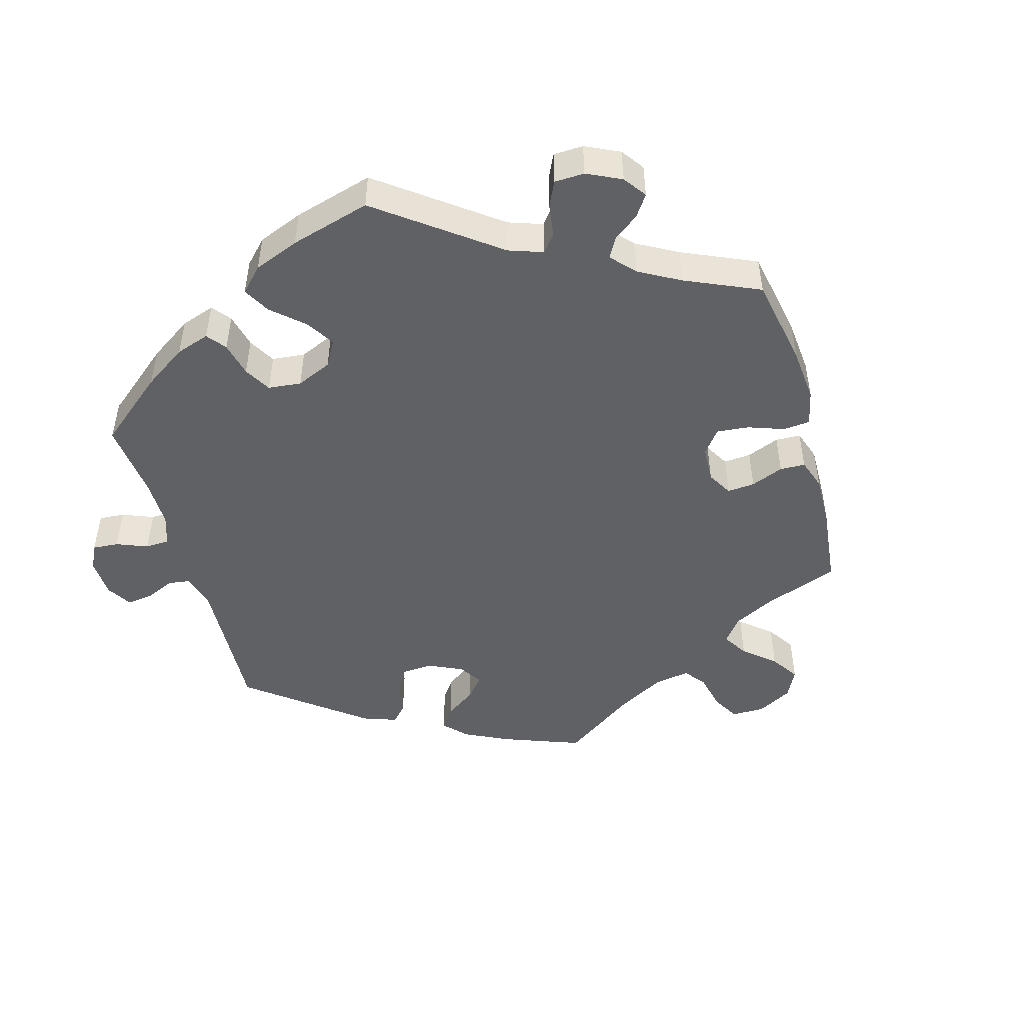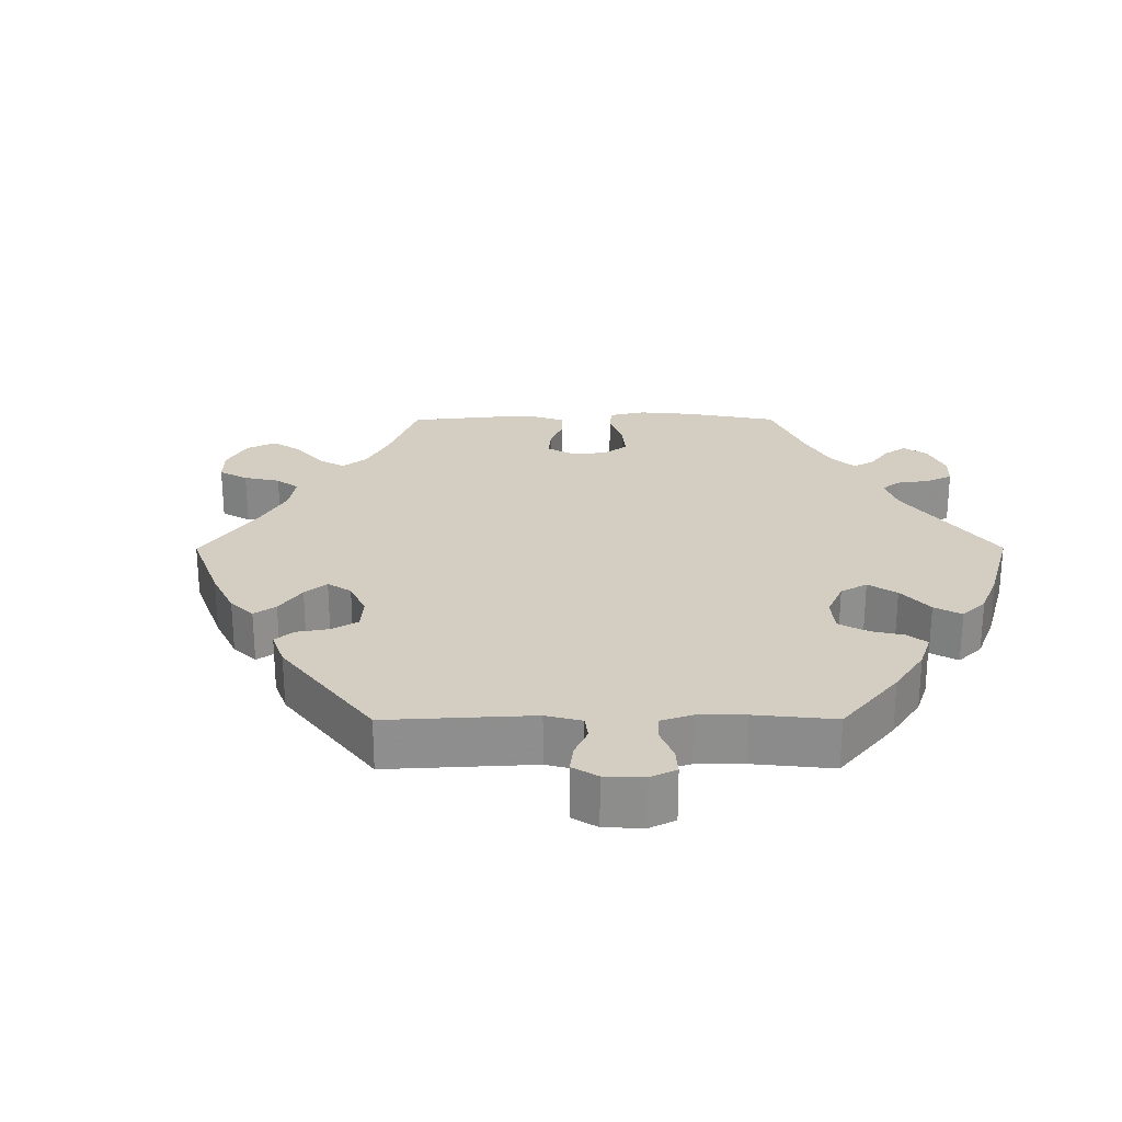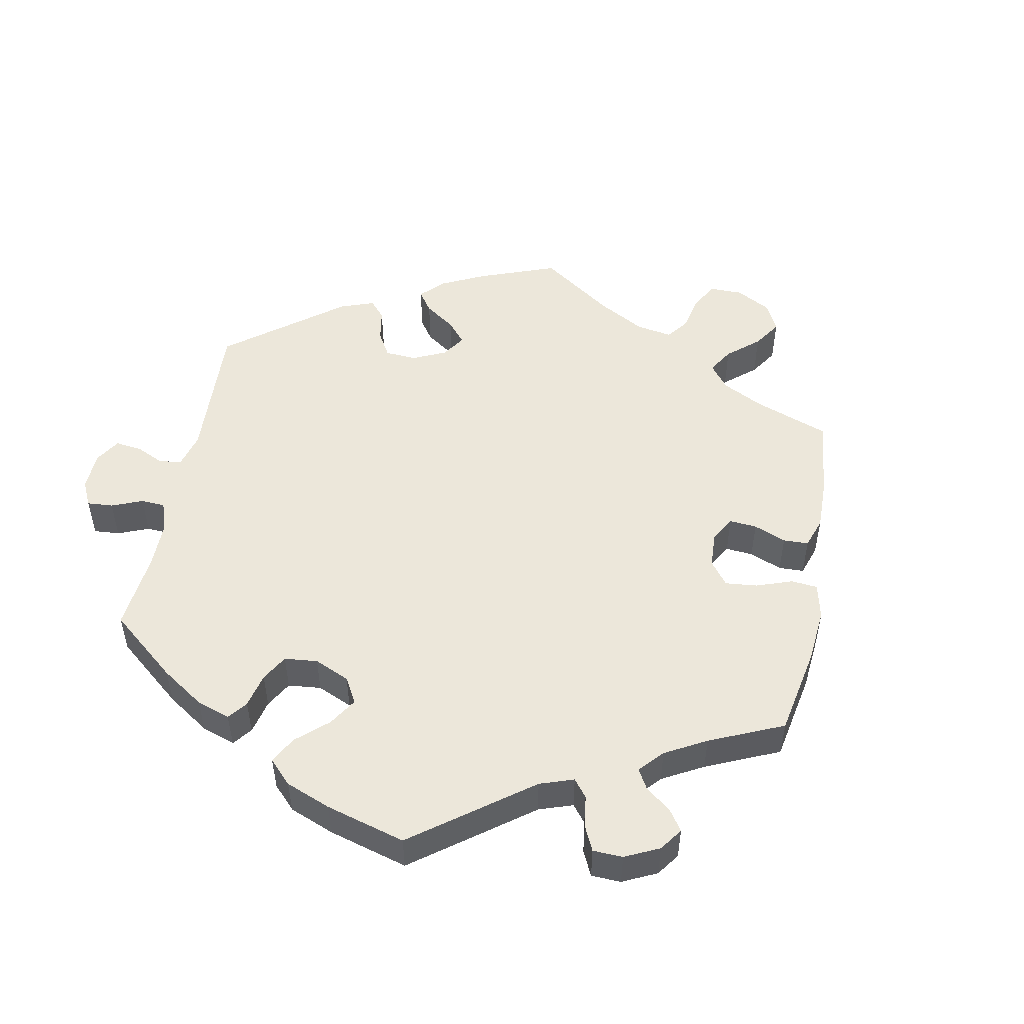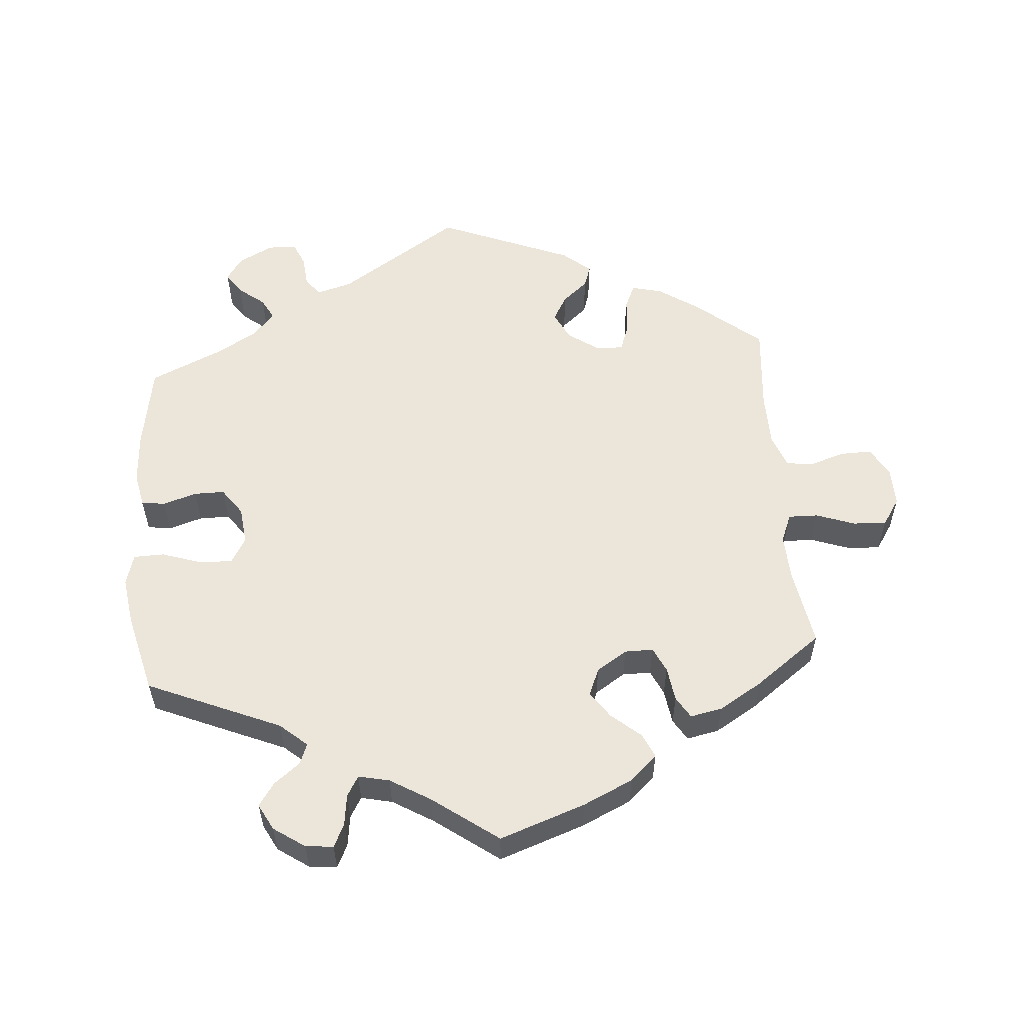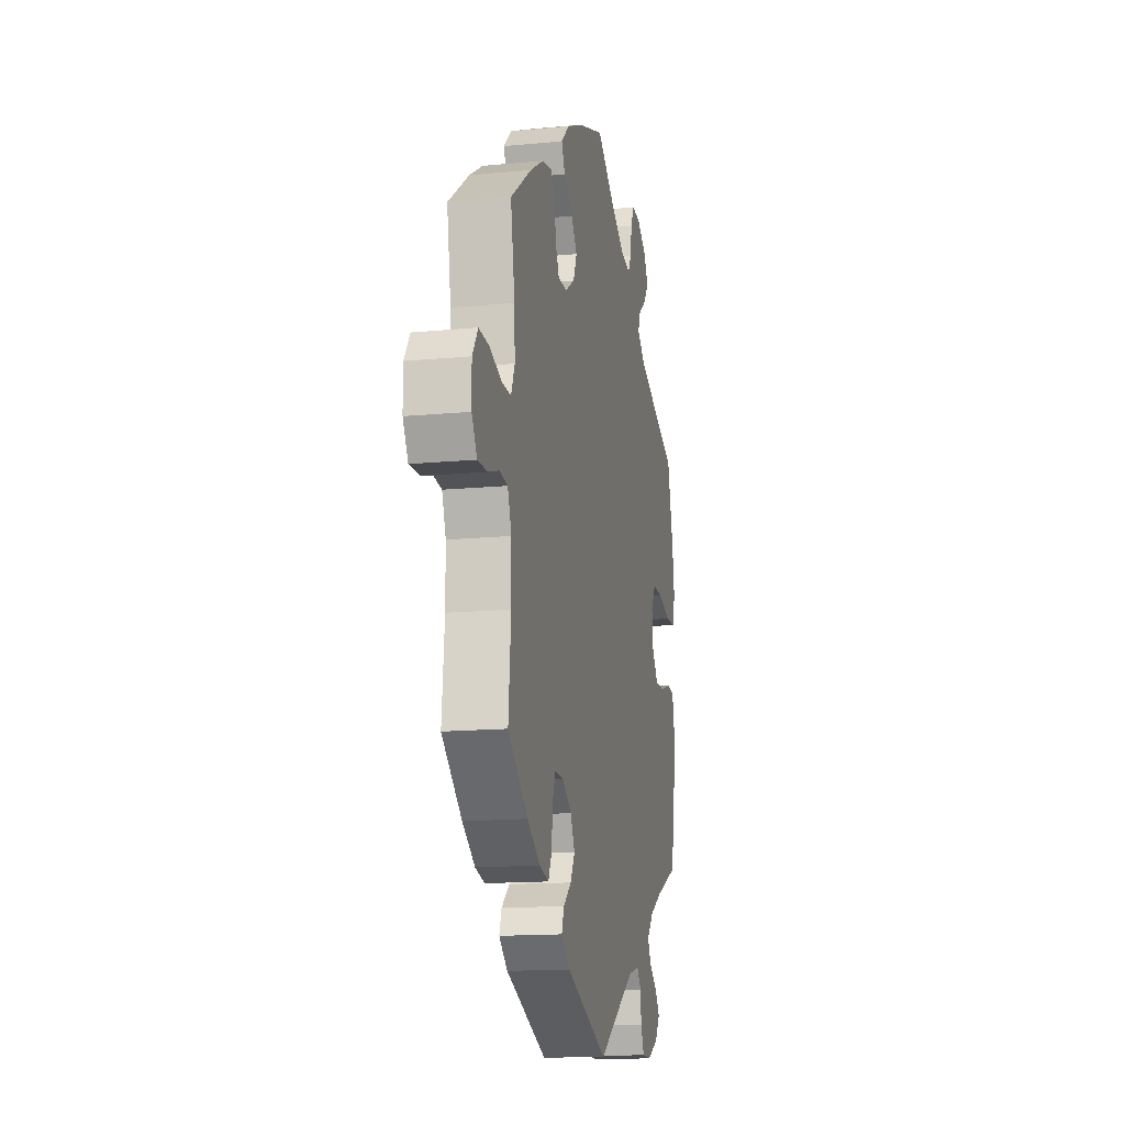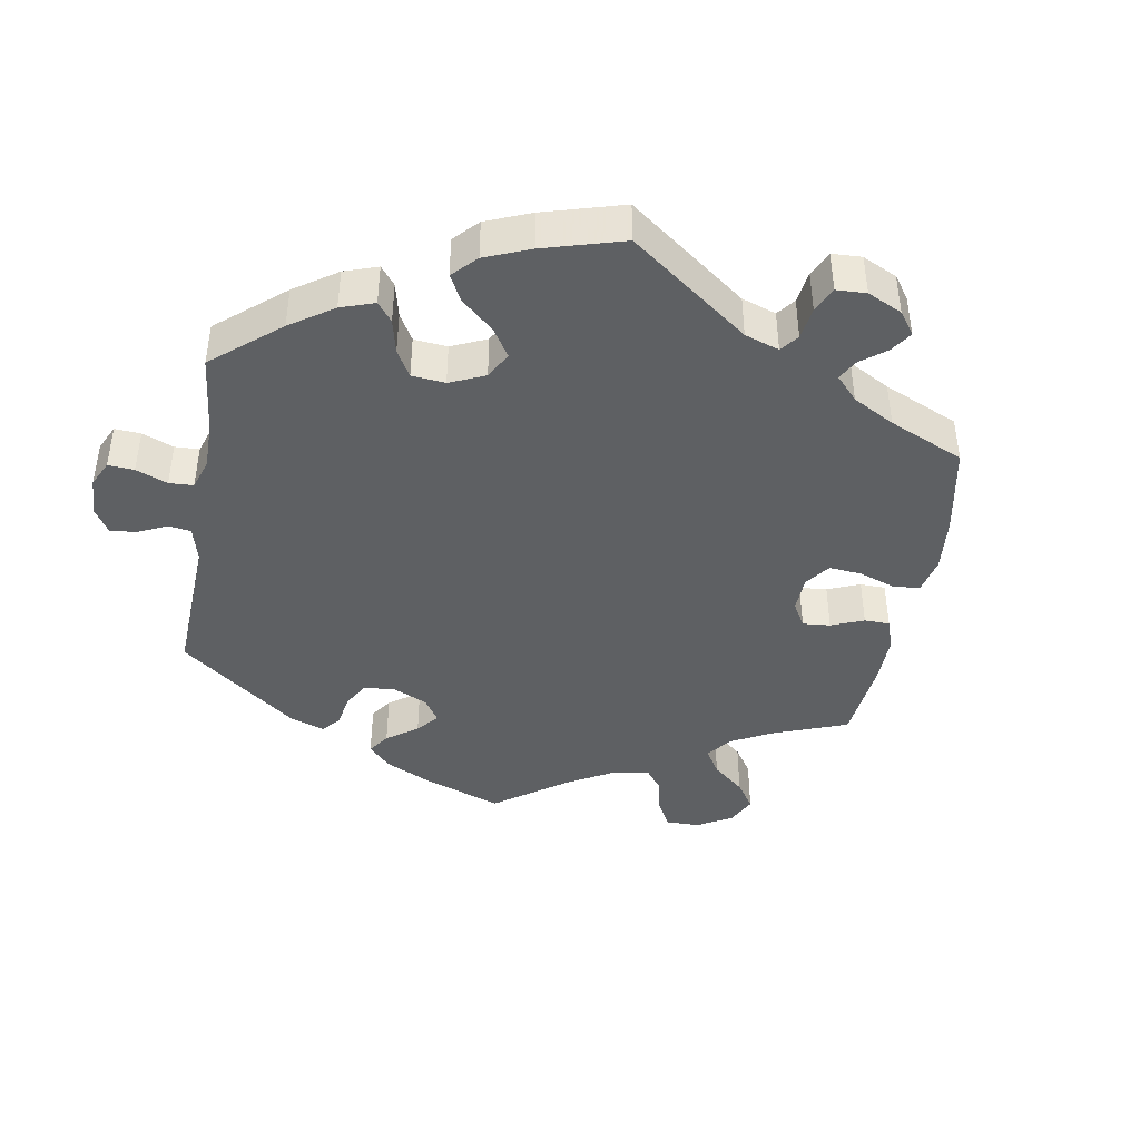
<metadata>
{"format":"obj","ext":"obj","renderer":"f3d","projection":"perspective","resolution":1024,"background":"white","views":[{"elev":-48.0,"azim":-44.3,"up":"+Y"},{"elev":25.2,"azim":-150.2,"up":"+Y"},{"elev":50.8,"azim":-49.1,"up":"+Y"},{"elev":56.1,"azim":-4.7,"up":"+Y"},{"elev":-14.7,"azim":101.8,"up":"+Z"},{"elev":-42.5,"azim":-69.8,"up":"+Y"}]}
</metadata>
<code>
v 0.124 0.07 0.535
v 0.196 0.07 0.502
v 0.235 0.07 0.466
v 0.219 0.07 0.431
v 0.177 0.07 0.395
v 0.15 0.07 0.357
v 0.167 0.07 0.317
v 0.211 0.07 0.289
v 0.252 0.07 0.289
v 0.269 0.07 0.325
v 0.276 0.07 0.375
v 0.295 0.07 0.406
v 0.341 0.07 0.397
v 0.403 0.07 0.36
v 0.5 0.07 0.289
v 0.481 0.07 0.176
v 0.478 0.07 0.109
v 0.495 0.07 0.068
v 0.538 0.07 0.069
v 0.594 0.07 0.089
v 0.642 0.07 0.092
v 0.668 0.07 0.053
v 0.667 0.07 -0.004
v 0.643 0.07 -0.046
v 0.597 0.07 -0.045
v 0.547 0.07 -0.029
v 0.508 0.07 -0.034
v 0.49 0.07 -0.083
v 0.489 0.07 -0.161
v 0.501 0.07 -0.288
v 0.408 0.07 -0.365
v 0.349 0.07 -0.405
v 0.305 0.07 -0.416
v 0.289 0.07 -0.382
v 0.284 0.07 -0.328
v 0.27 0.07 -0.29
v 0.23 0.07 -0.292
v 0.186 0.07 -0.323
v 0.166 0.07 -0.364
v 0.187 0.07 -0.401
v 0.224 0.07 -0.432
v 0.235 0.07 -0.464
v 0.195 0.07 -0.498
v 0 0.07 -0.578
v -0.176 0.07 -0.464
v -0.227 0.07 -0.45
v -0.247 0.07 -0.476
v -0.251 0.07 -0.52
v -0.266 0.07 -0.556
v -0.308 0.07 -0.557
v -0.358 0.07 -0.531
v -0.381 0.07 -0.497
v -0.36 0.07 -0.466
v -0.322 0.07 -0.436
v -0.306 0.07 -0.405
v -0.337 0.07 -0.37
v -0.396 0.07 -0.336
v -0.501 0.07 -0.289
v -0.522 0.07 -0.166
v -0.527 0.07 -0.092
v -0.517 0.07 -0.042
v -0.483 0.07 -0.037
v -0.434 0.07 -0.052
v -0.39 0.07 -0.052
v -0.362 0.07 -0.013
v -0.356 0.07 0.042
v -0.378 0.07 0.079
v -0.426 0.07 0.077
v -0.483 0.07 0.058
v -0.527 0.07 0.059
v -0.54 0.07 0.104
v -0.53 0.07 0.173
v -0.501 0.07 0.289
v -0.308 0.07 0.372
v -0.269 0.07 0.406
v -0.281 0.07 0.436
v -0.318 0.07 0.465
v -0.341 0.07 0.498
v -0.321 0.07 0.536
v -0.276 0.07 0.567
v -0.236 0.07 0.571
v -0.22 0.07 0.538
v -0.214 0.07 0.493
v -0.197 0.07 0.464
v -0.152 0.07 0.474
v -0.094 0.07 0.509
v 0 0.07 0.578
v 0.124 0 0.535
v 0.196 0 0.502
v 0.235 0 0.466
v 0.219 0 0.431
v 0.177 0 0.395
v 0.15 0 0.357
v 0.167 0 0.317
v 0.211 0 0.289
v 0.252 0 0.289
v 0.269 0 0.325
v 0.276 0 0.375
v 0.295 0 0.406
v 0.341 0 0.397
v 0.403 0 0.36
v 0.5 0 0.289
v 0.481 0 0.176
v 0.478 0 0.109
v 0.495 0 0.068
v 0.538 0 0.069
v 0.594 0 0.089
v 0.642 0 0.092
v 0.668 0 0.053
v 0.667 0 -0.004
v 0.643 0 -0.046
v 0.597 0 -0.045
v 0.547 0 -0.029
v 0.508 0 -0.034
v 0.49 0 -0.083
v 0.489 0 -0.161
v 0.501 0 -0.288
v 0.408 0 -0.365
v 0.349 0 -0.405
v 0.305 0 -0.416
v 0.289 0 -0.382
v 0.284 0 -0.328
v 0.27 0 -0.29
v 0.23 0 -0.292
v 0.186 0 -0.323
v 0.166 0 -0.364
v 0.187 0 -0.401
v 0.224 0 -0.432
v 0.235 0 -0.464
v 0.195 0 -0.498
v 0 0 -0.578
v -0.176 0 -0.464
v -0.227 0 -0.45
v -0.247 0 -0.476
v -0.251 0 -0.52
v -0.266 0 -0.556
v -0.308 0 -0.557
v -0.358 0 -0.531
v -0.381 0 -0.497
v -0.36 0 -0.466
v -0.322 0 -0.436
v -0.306 0 -0.405
v -0.337 0 -0.37
v -0.396 0 -0.336
v -0.501 0 -0.289
v -0.522 0 -0.166
v -0.527 0 -0.092
v -0.517 0 -0.042
v -0.483 0 -0.037
v -0.434 0 -0.052
v -0.39 0 -0.052
v -0.362 0 -0.013
v -0.356 0 0.042
v -0.378 0 0.079
v -0.426 0 0.077
v -0.483 0 0.058
v -0.527 0 0.059
v -0.54 0 0.104
v -0.53 0 0.173
v -0.501 0 0.289
v -0.308 0 0.372
v -0.269 0 0.406
v -0.281 0 0.436
v -0.318 0 0.465
v -0.341 0 0.498
v -0.321 0 0.536
v -0.276 0 0.567
v -0.236 0 0.571
v -0.22 0 0.538
v -0.214 0 0.493
v -0.197 0 0.464
v -0.152 0 0.474
v -0.094 0 0.509
v 0 0 0.578
f 86 87 1 2
f 85 86 2 3
f 84 85 3 4
f 80 81 82 83
f 80 83 84
f 79 80 84
f 76 77 78 79
f 75 76 79 84
f 74 75 84 4
f 68 69 70 71
f 67 68 71 72
f 60 61 62 63
f 60 63 64
f 57 58 59 60
f 56 57 60 64
f 55 56 64 65
f 51 52 53 54
f 51 54 55
f 50 51 55
f 47 48 49 50
f 47 50 55
f 46 47 55 65
f 42 43 44 45
f 40 41 42 45
f 39 40 45 46
f 38 39 46 65
f 32 33 34 35
f 32 35 36
f 29 30 31 32
f 28 29 32 36
f 27 28 36 37
f 23 24 25 26
f 23 26 27
f 22 23 27
f 19 20 21 22
f 18 19 22 27
f 17 18 27 37
f 13 14 15 16
f 10 11 12 13
f 9 10 13 16
f 8 9 16 17
f 73 74 4 5
f 67 72 73 5
f 66 67 5 6
f 65 66 6 7
f 17 37 38 65
f 7 8 17 65
f 89 88 174 173
f 90 89 173 172
f 91 90 172 171
f 170 169 168 167
f 171 170 167
f 171 167 166
f 166 165 164 163
f 171 166 163 162
f 91 171 162 161
f 158 157 156 155
f 159 158 155 154
f 150 149 148 147
f 151 150 147
f 147 146 145 144
f 151 147 144 143
f 152 151 143 142
f 141 140 139 138
f 142 141 138
f 142 138 137
f 137 136 135 134
f 142 137 134
f 152 142 134 133
f 132 131 130 129
f 132 129 128 127
f 133 132 127 126
f 152 133 126 125
f 122 121 120 119
f 123 122 119
f 119 118 117 116
f 123 119 116 115
f 124 123 115 114
f 113 112 111 110
f 114 113 110
f 114 110 109
f 109 108 107 106
f 114 109 106 105
f 124 114 105 104
f 103 102 101 100
f 100 99 98 97
f 103 100 97 96
f 104 103 96 95
f 92 91 161 160
f 92 160 159 154
f 93 92 154 153
f 94 93 153 152
f 152 125 124 104
f 152 104 95 94
f 1 88 89 2
f 2 89 90 3
f 3 90 91 4
f 4 91 92 5
f 5 92 93 6
f 6 93 94 7
f 7 94 95 8
f 8 95 96 9
f 9 96 97 10
f 10 97 98 11
f 11 98 99 12
f 12 99 100 13
f 13 100 101 14
f 14 101 102 15
f 15 102 103 16
f 16 103 104 17
f 17 104 105 18
f 18 105 106 19
f 19 106 107 20
f 20 107 108 21
f 21 108 109 22
f 22 109 110 23
f 23 110 111 24
f 24 111 112 25
f 25 112 113 26
f 26 113 114 27
f 27 114 115 28
f 28 115 116 29
f 29 116 117 30
f 30 117 118 31
f 31 118 119 32
f 32 119 120 33
f 33 120 121 34
f 34 121 122 35
f 35 122 123 36
f 36 123 124 37
f 37 124 125 38
f 38 125 126 39
f 39 126 127 40
f 40 127 128 41
f 41 128 129 42
f 42 129 130 43
f 43 130 131 44
f 44 131 132 45
f 45 132 133 46
f 46 133 134 47
f 47 134 135 48
f 48 135 136 49
f 49 136 137 50
f 50 137 138 51
f 51 138 139 52
f 52 139 140 53
f 53 140 141 54
f 54 141 142 55
f 55 142 143 56
f 56 143 144 57
f 57 144 145 58
f 58 145 146 59
f 59 146 147 60
f 60 147 148 61
f 61 148 149 62
f 62 149 150 63
f 63 150 151 64
f 64 151 152 65
f 65 152 153 66
f 66 153 154 67
f 67 154 155 68
f 68 155 156 69
f 69 156 157 70
f 70 157 158 71
f 71 158 159 72
f 72 159 160 73
f 73 160 161 74
f 74 161 162 75
f 75 162 163 76
f 76 163 164 77
f 77 164 165 78
f 78 165 166 79
f 79 166 167 80
f 80 167 168 81
f 81 168 169 82
f 82 169 170 83
f 83 170 171 84
f 84 171 172 85
f 85 172 173 86
f 86 173 174 87
f 87 174 88 1

</code>
